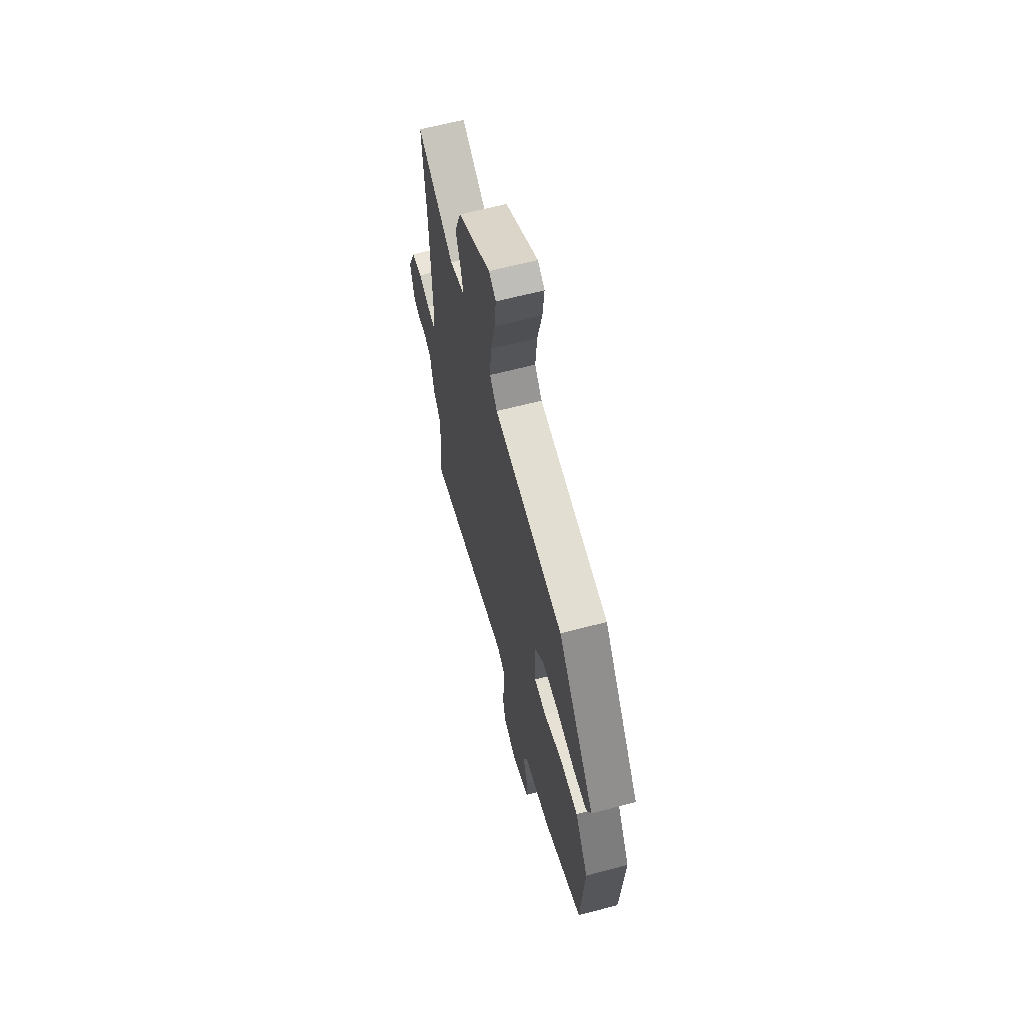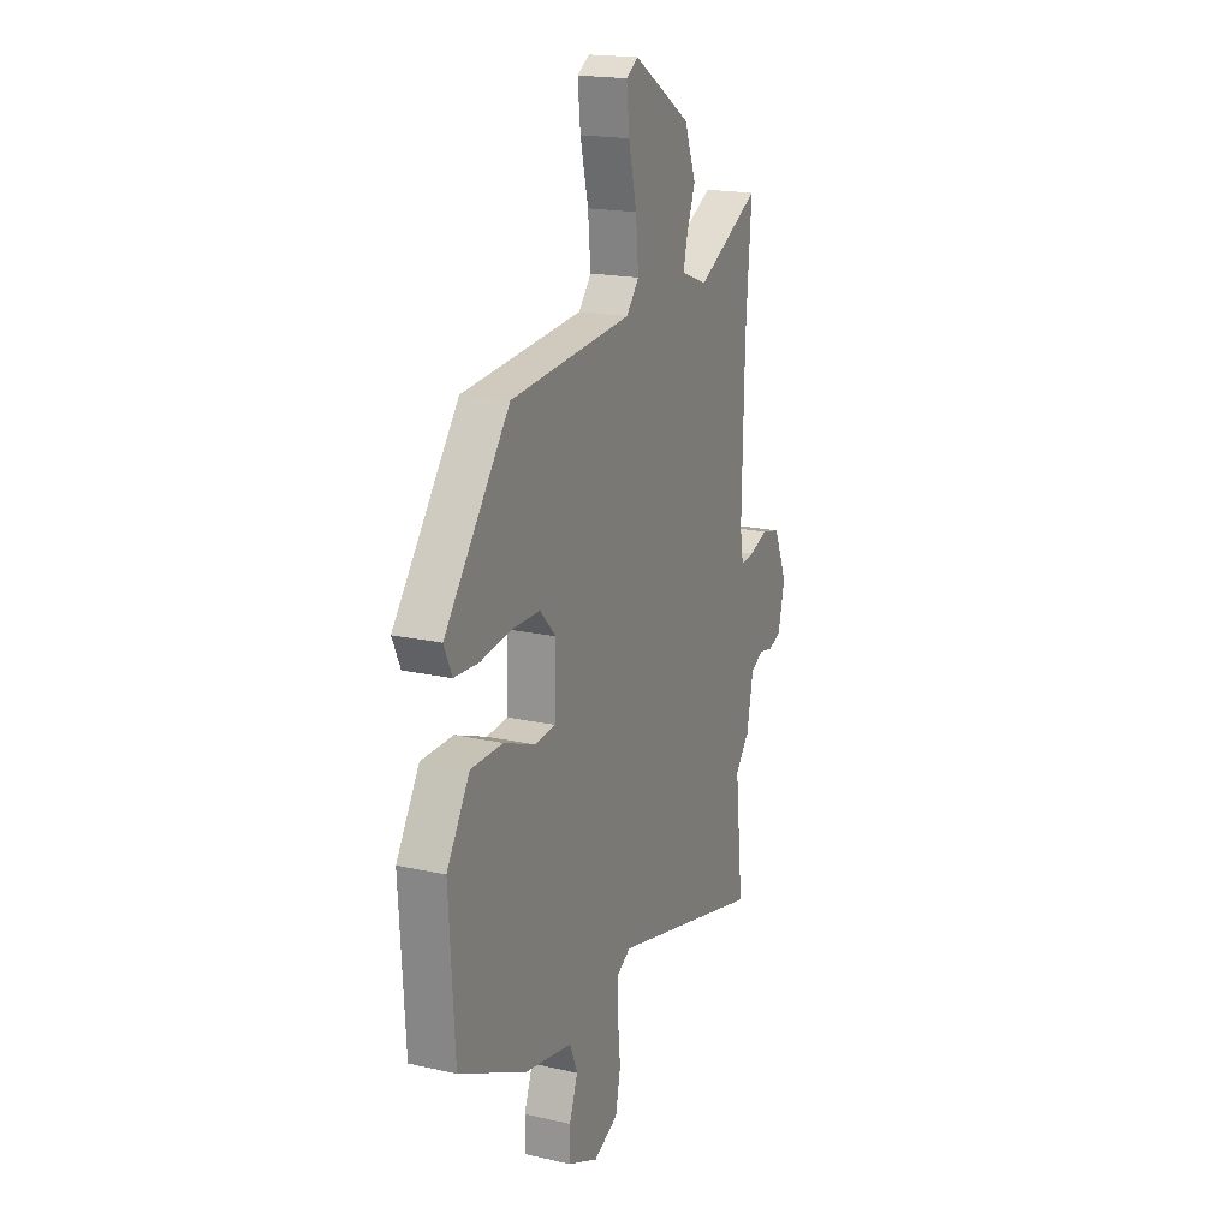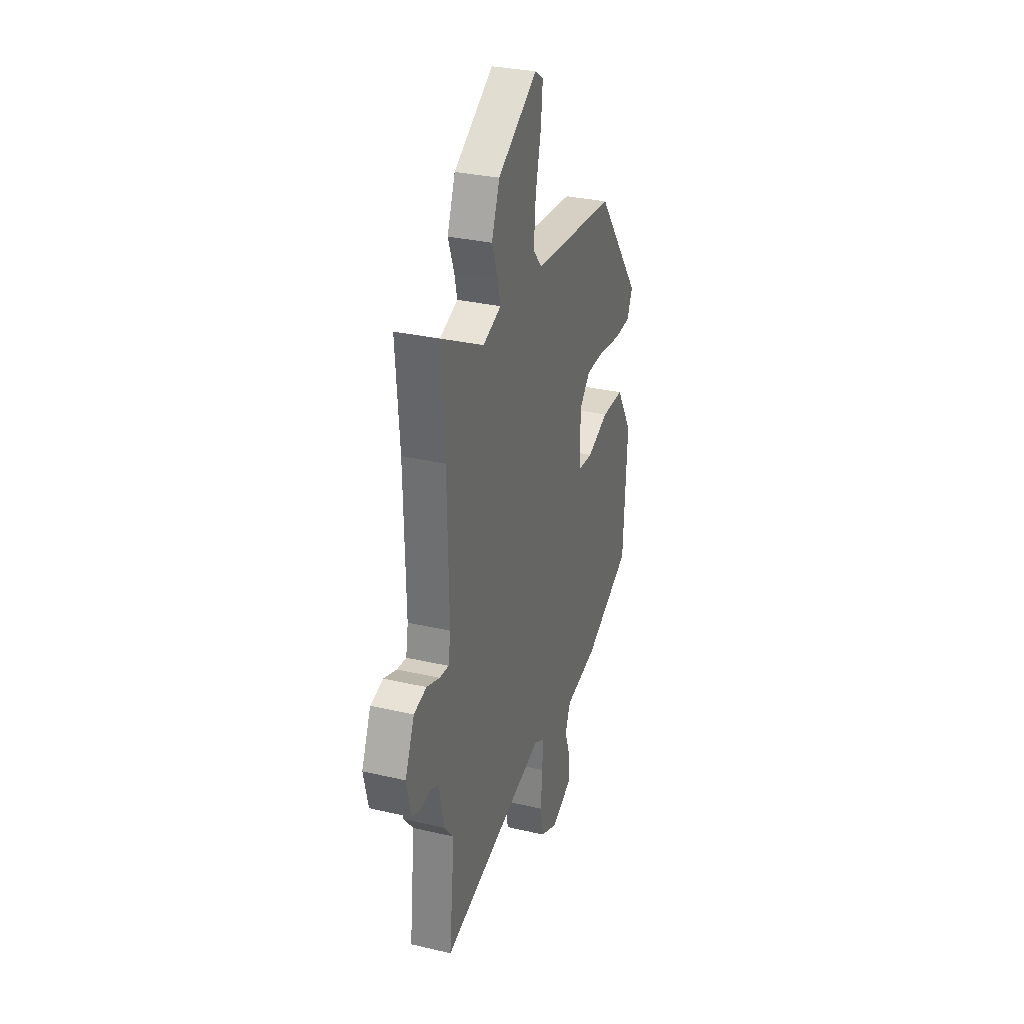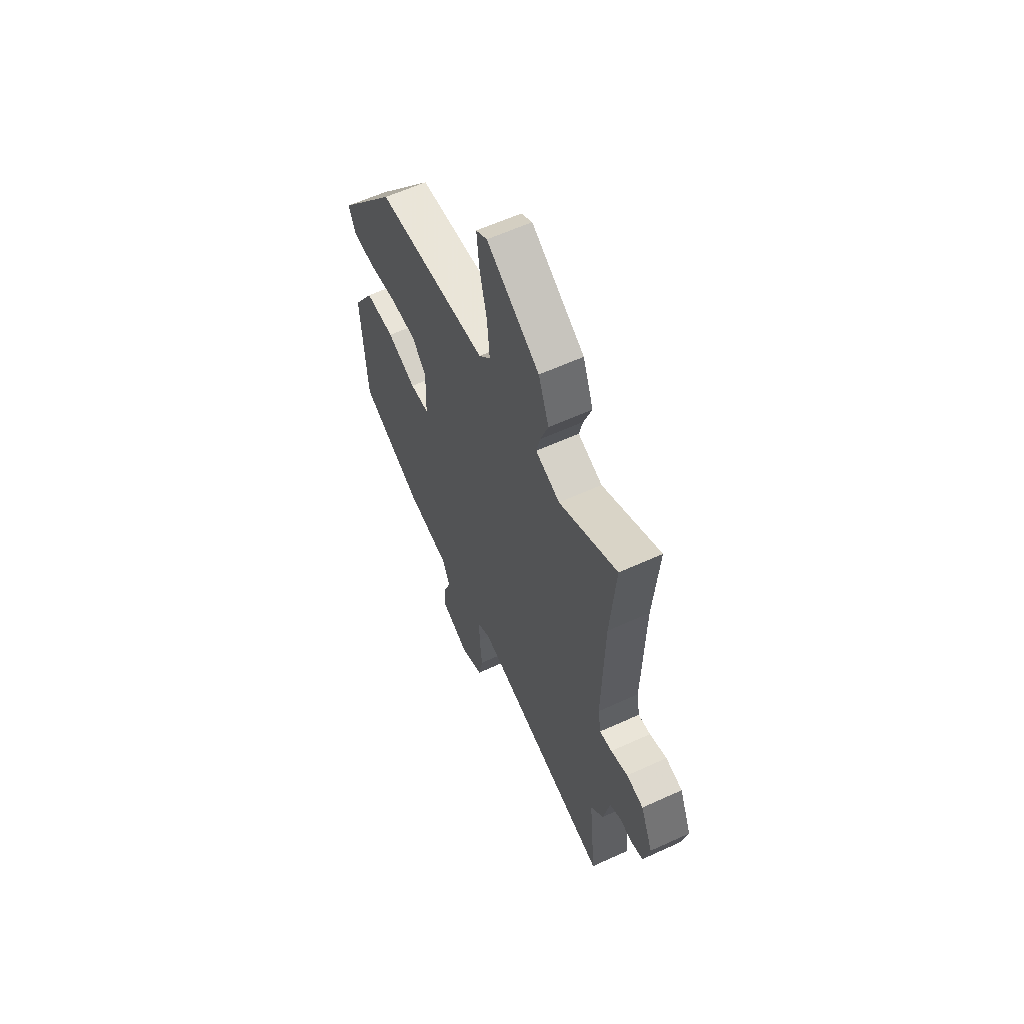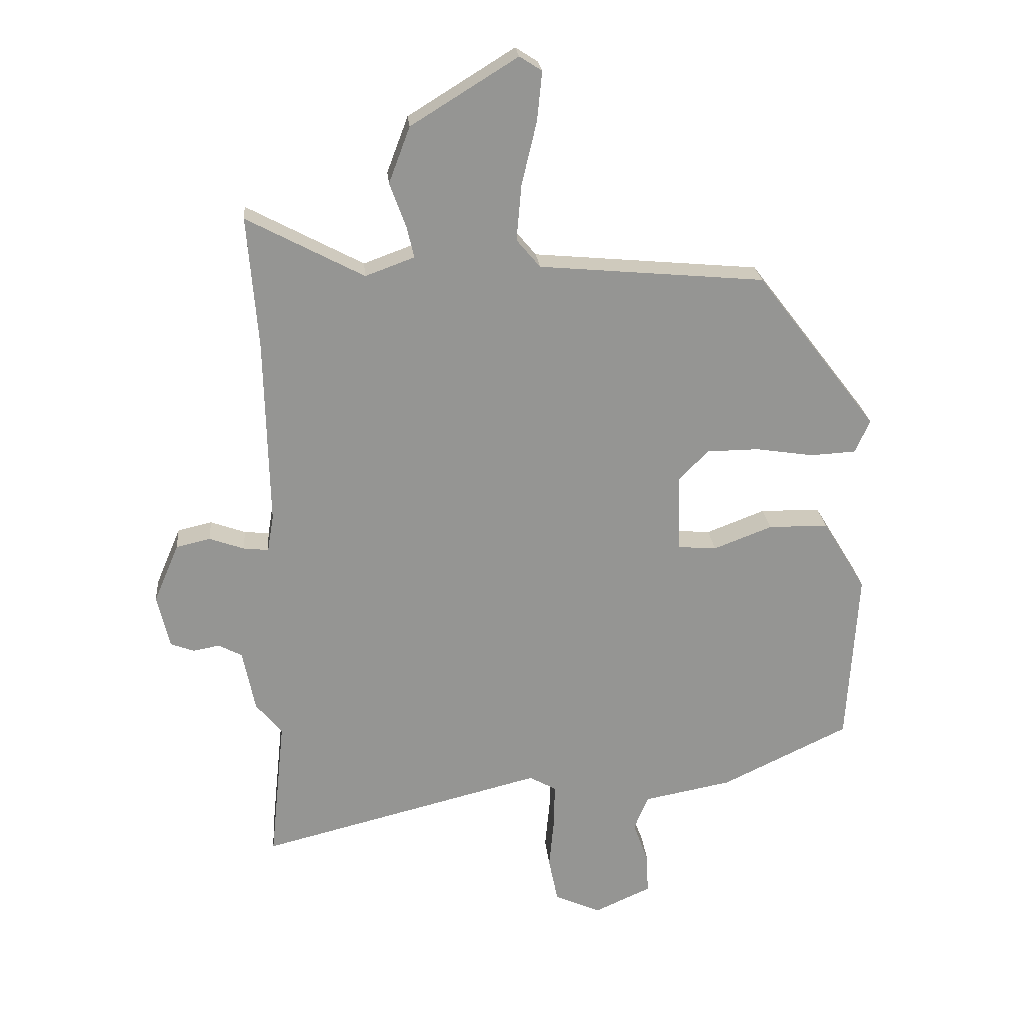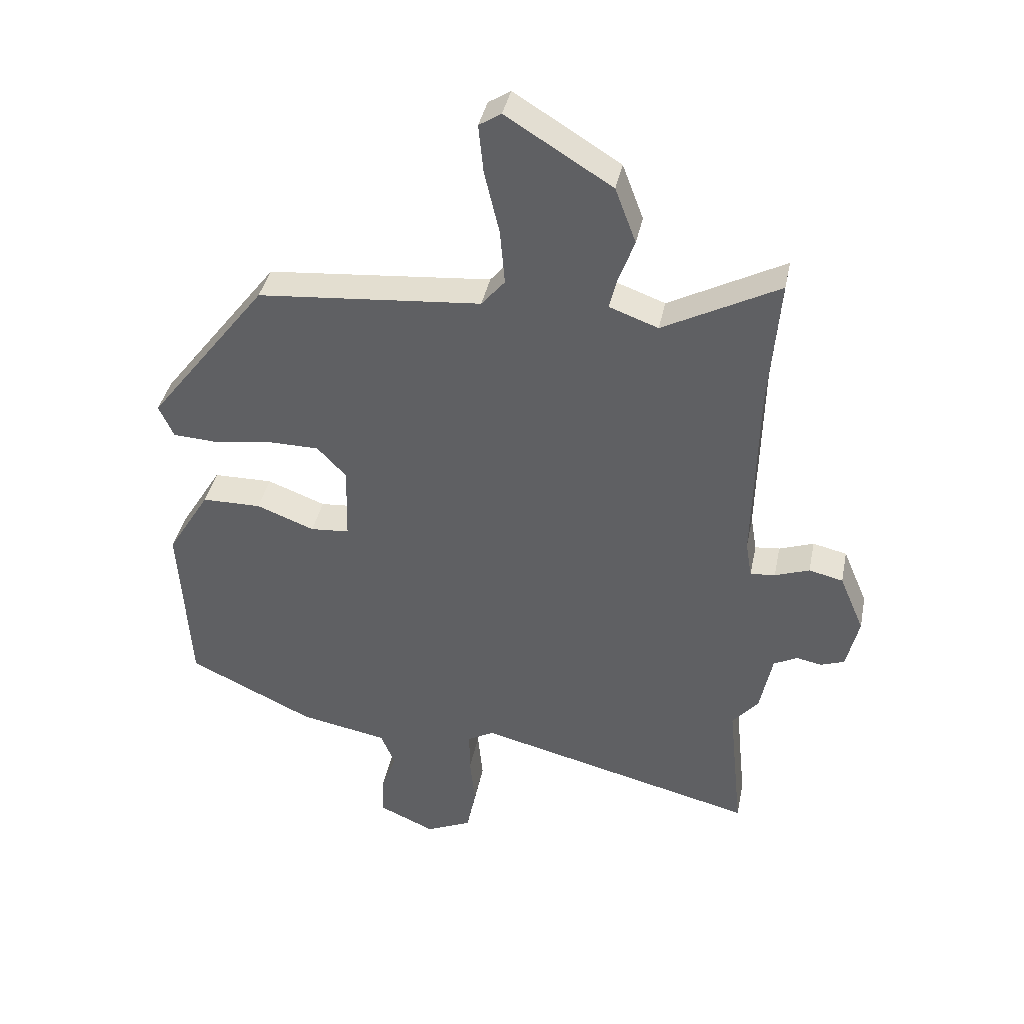
<metadata>
{"format":"obj","ext":"obj","renderer":"f3d","projection":"perspective","resolution":1024,"background":"white","views":[{"elev":63.5,"azim":-104.9,"up":"+Z"},{"elev":18.7,"azim":-66.6,"up":"+Z"},{"elev":30.7,"azim":108.6,"up":"+Z"},{"elev":60.3,"azim":64.9,"up":"+Z"},{"elev":23.0,"azim":174.9,"up":"+Z"},{"elev":39.2,"azim":11.4,"up":"+Z"}]}
</metadata>
<code>
v -0.325 0.07 0.45
v 0.038 0.07 0.482
v 0.076 0.07 0.527
v 0.068 0.07 0.617
v 0.044 0.07 0.718
v 0.036 0.07 0.797
v 0.072 0.07 0.82
v 0.243 0.07 0.714
v 0.277 0.07 0.624
v 0.251 0.07 0.553
v 0.239 0.07 0.503
v 0.318 0.07 0.474
v 0.506 0.07 0.573
v 0.489 0.07 0.361
v 0.482 0.07 0.062
v 0.492 0.07 0.003
v 0.532 0.07 0.007
v 0.588 0.07 0.027
v 0.643 0.07 0.014
v 0.683 0.07 -0.08
v 0.663 0.07 -0.165
v 0.625 0.07 -0.179
v 0.583 0.07 -0.171
v 0.545 0.07 -0.191
v 0.525 0.07 -0.29
v 0.483 0.07 -0.34
v 0.507 0.07 -0.57
v 0.05 0.07 -0.455
v 0.007 0.07 -0.479
v 0.008 0.07 -0.547
v 0.016 0.07 -0.631
v 0.001 0.07 -0.704
v -0.073 0.07 -0.737
v -0.164 0.07 -0.696
v -0.162 0.07 -0.633
v -0.137 0.07 -0.565
v -0.16 0.07 -0.509
v -0.302 0.07 -0.482
v -0.506 0.07 -0.384
v -0.523 0.07 -0.102
v -0.454 0.07 0.011
v -0.358 0.07 0.012
v -0.264 0.07 -0.024
v -0.201 0.07 -0.019
v -0.198 0.07 0.104
v -0.245 0.07 0.154
v -0.33 0.07 0.155
v -0.422 0.07 0.141
v -0.495 0.07 0.145
v -0.519 0.07 0.198
v -0.325 0 0.45
v 0.038 0 0.482
v 0.076 0 0.527
v 0.068 0 0.617
v 0.044 0 0.718
v 0.036 0 0.797
v 0.072 0 0.82
v 0.243 0 0.714
v 0.277 0 0.624
v 0.251 0 0.553
v 0.239 0 0.503
v 0.318 0 0.474
v 0.506 0 0.573
v 0.489 0 0.361
v 0.482 0 0.062
v 0.492 0 0.003
v 0.532 0 0.007
v 0.588 0 0.027
v 0.643 0 0.014
v 0.683 0 -0.08
v 0.663 0 -0.165
v 0.625 0 -0.179
v 0.583 0 -0.171
v 0.545 0 -0.191
v 0.525 0 -0.29
v 0.483 0 -0.34
v 0.507 0 -0.57
v 0.05 0 -0.455
v 0.007 0 -0.479
v 0.008 0 -0.547
v 0.016 0 -0.631
v 0.001 0 -0.704
v -0.073 0 -0.737
v -0.164 0 -0.696
v -0.162 0 -0.633
v -0.137 0 -0.565
v -0.16 0 -0.509
v -0.302 0 -0.482
v -0.506 0 -0.384
v -0.523 0 -0.102
v -0.454 0 0.011
v -0.358 0 0.012
v -0.264 0 -0.024
v -0.201 0 -0.019
v -0.198 0 0.104
v -0.245 0 0.154
v -0.33 0 0.155
v -0.422 0 0.141
v -0.495 0 0.145
v -0.519 0 0.198
f 50 1 2
f 49 50 2
f 48 49 2
f 47 48 2
f 46 47 2
f 45 46 2
f 44 45 2 3
f 41 42 43
f 40 41 43
f 39 40 43
f 38 39 43
f 37 38 43
f 36 37 43 44
f 34 35 36
f 33 34 36
f 32 33 36
f 31 32 36
f 30 31 36
f 29 30 36 44
f 28 29 44 3
f 26 27 28 3
f 26 3 4
f 25 26 4
f 24 25 4
f 21 22 23
f 20 21 23
f 19 20 23
f 18 19 23
f 17 18 23
f 16 17 23 24
f 12 13 14
f 11 12 14 15
f 8 9 10
f 7 8 10
f 6 7 10
f 5 6 10
f 4 5 10
f 4 10 11
f 16 24 4 11
f 11 15 16
f 52 51 100
f 52 100 99
f 52 99 98
f 52 98 97
f 52 97 96
f 52 96 95
f 53 52 95 94
f 93 92 91
f 93 91 90
f 93 90 89
f 93 89 88
f 93 88 87
f 94 93 87 86
f 86 85 84
f 86 84 83
f 86 83 82
f 86 82 81
f 86 81 80
f 94 86 80 79
f 53 94 79 78
f 53 78 77 76
f 54 53 76
f 54 76 75
f 54 75 74
f 73 72 71
f 73 71 70
f 73 70 69
f 73 69 68
f 73 68 67
f 74 73 67 66
f 64 63 62
f 65 64 62 61
f 60 59 58
f 60 58 57
f 60 57 56
f 60 56 55
f 60 55 54
f 61 60 54
f 61 54 74 66
f 66 65 61
f 1 51 52 2
f 2 52 53 3
f 3 53 54 4
f 4 54 55 5
f 5 55 56 6
f 6 56 57 7
f 7 57 58 8
f 8 58 59 9
f 9 59 60 10
f 10 60 61 11
f 11 61 62 12
f 12 62 63 13
f 13 63 64 14
f 14 64 65 15
f 15 65 66 16
f 16 66 67 17
f 17 67 68 18
f 18 68 69 19
f 19 69 70 20
f 20 70 71 21
f 21 71 72 22
f 22 72 73 23
f 23 73 74 24
f 24 74 75 25
f 25 75 76 26
f 26 76 77 27
f 27 77 78 28
f 28 78 79 29
f 29 79 80 30
f 30 80 81 31
f 31 81 82 32
f 32 82 83 33
f 33 83 84 34
f 34 84 85 35
f 35 85 86 36
f 36 86 87 37
f 37 87 88 38
f 38 88 89 39
f 39 89 90 40
f 40 90 91 41
f 41 91 92 42
f 42 92 93 43
f 43 93 94 44
f 44 94 95 45
f 45 95 96 46
f 46 96 97 47
f 47 97 98 48
f 48 98 99 49
f 49 99 100 50
f 50 100 51 1

</code>
